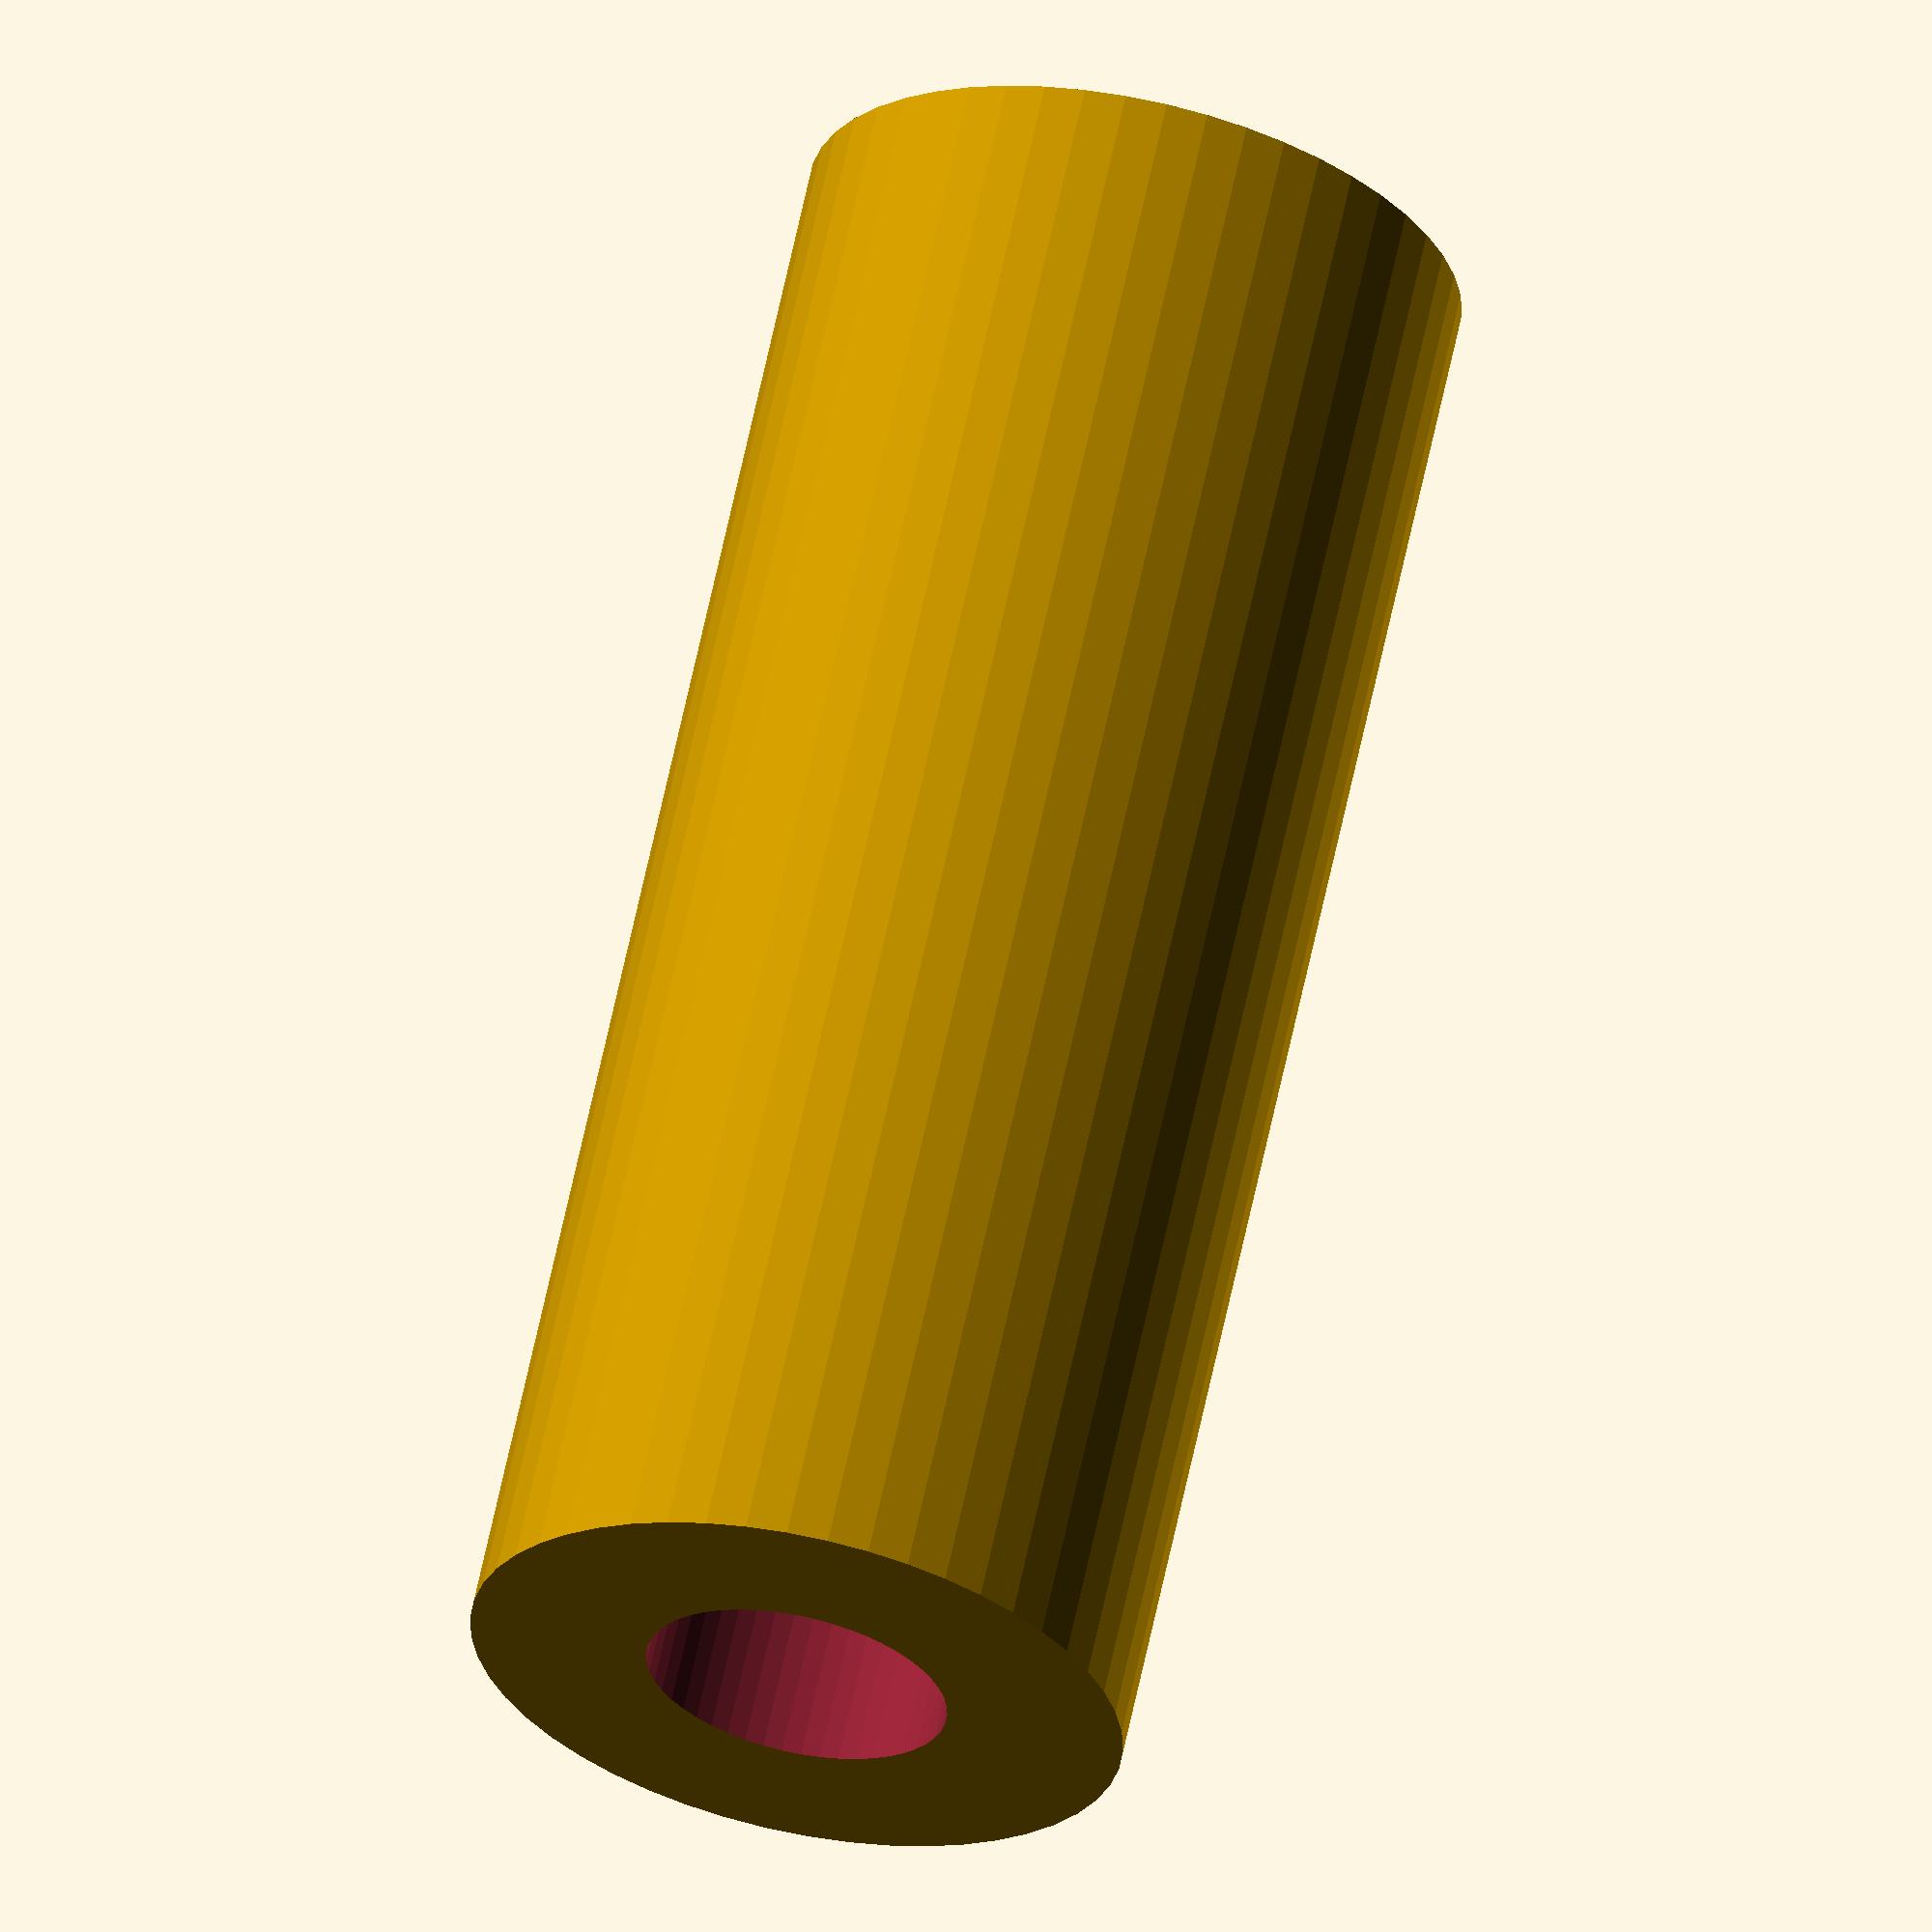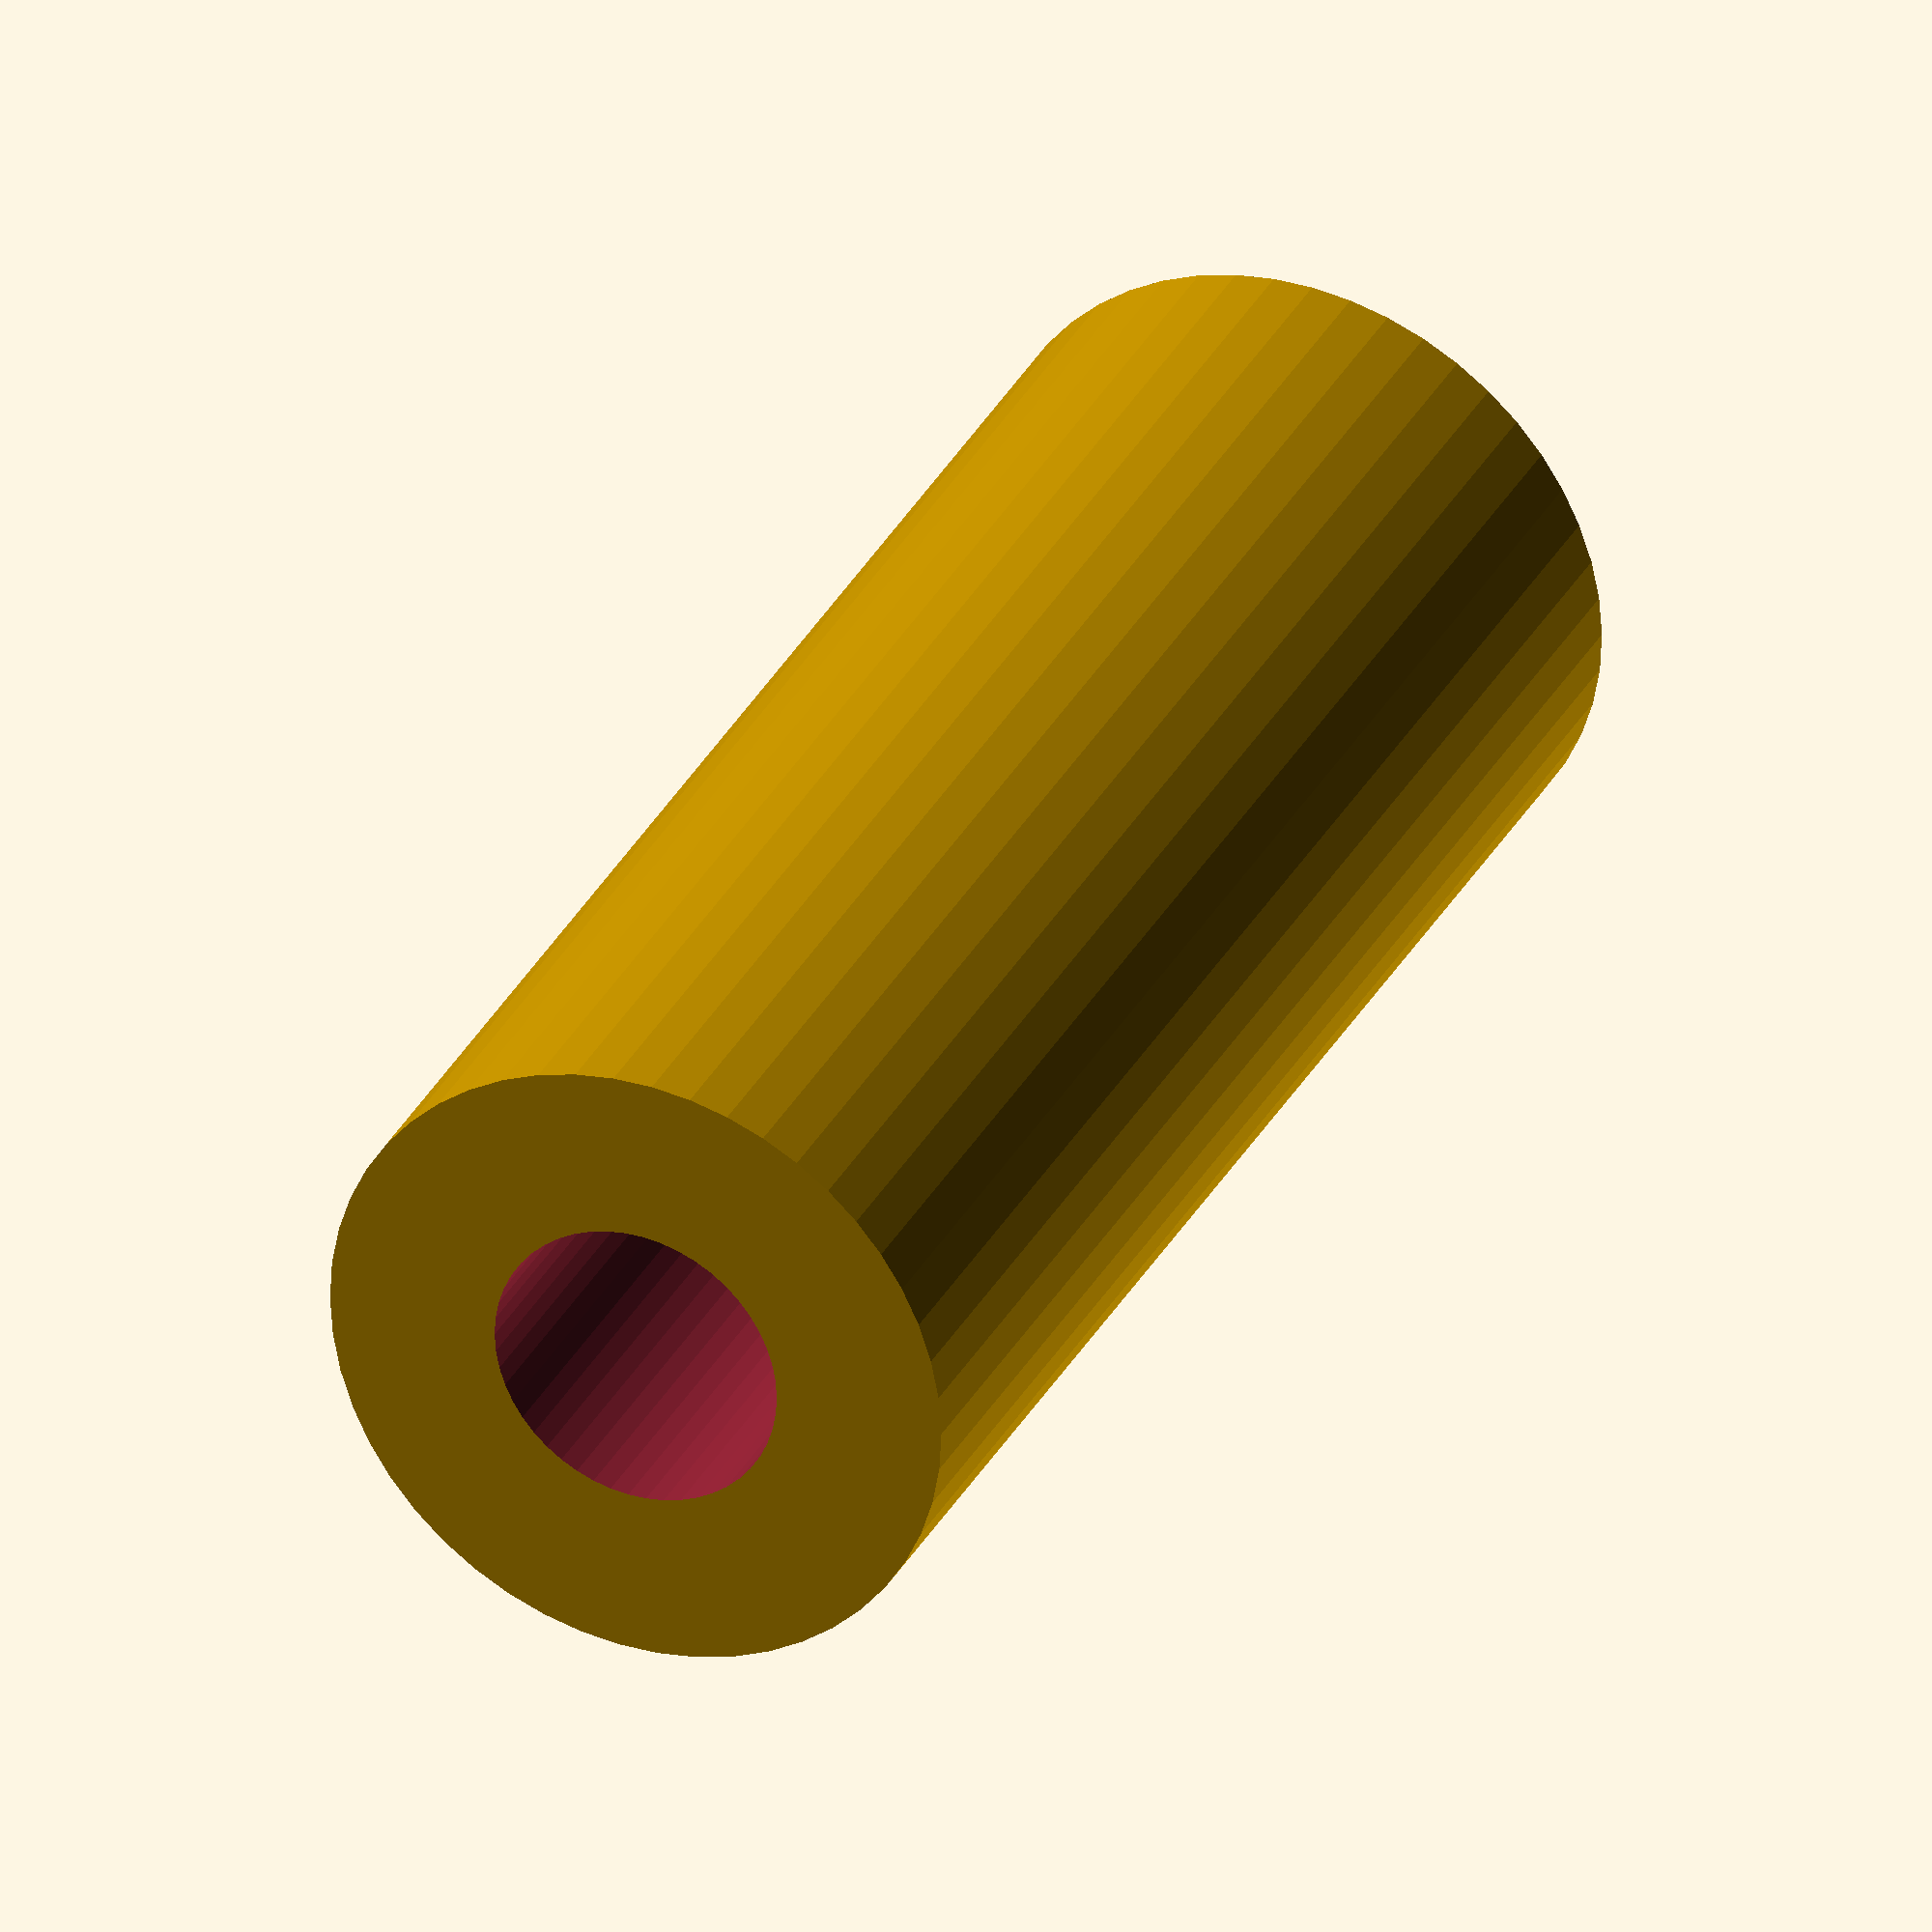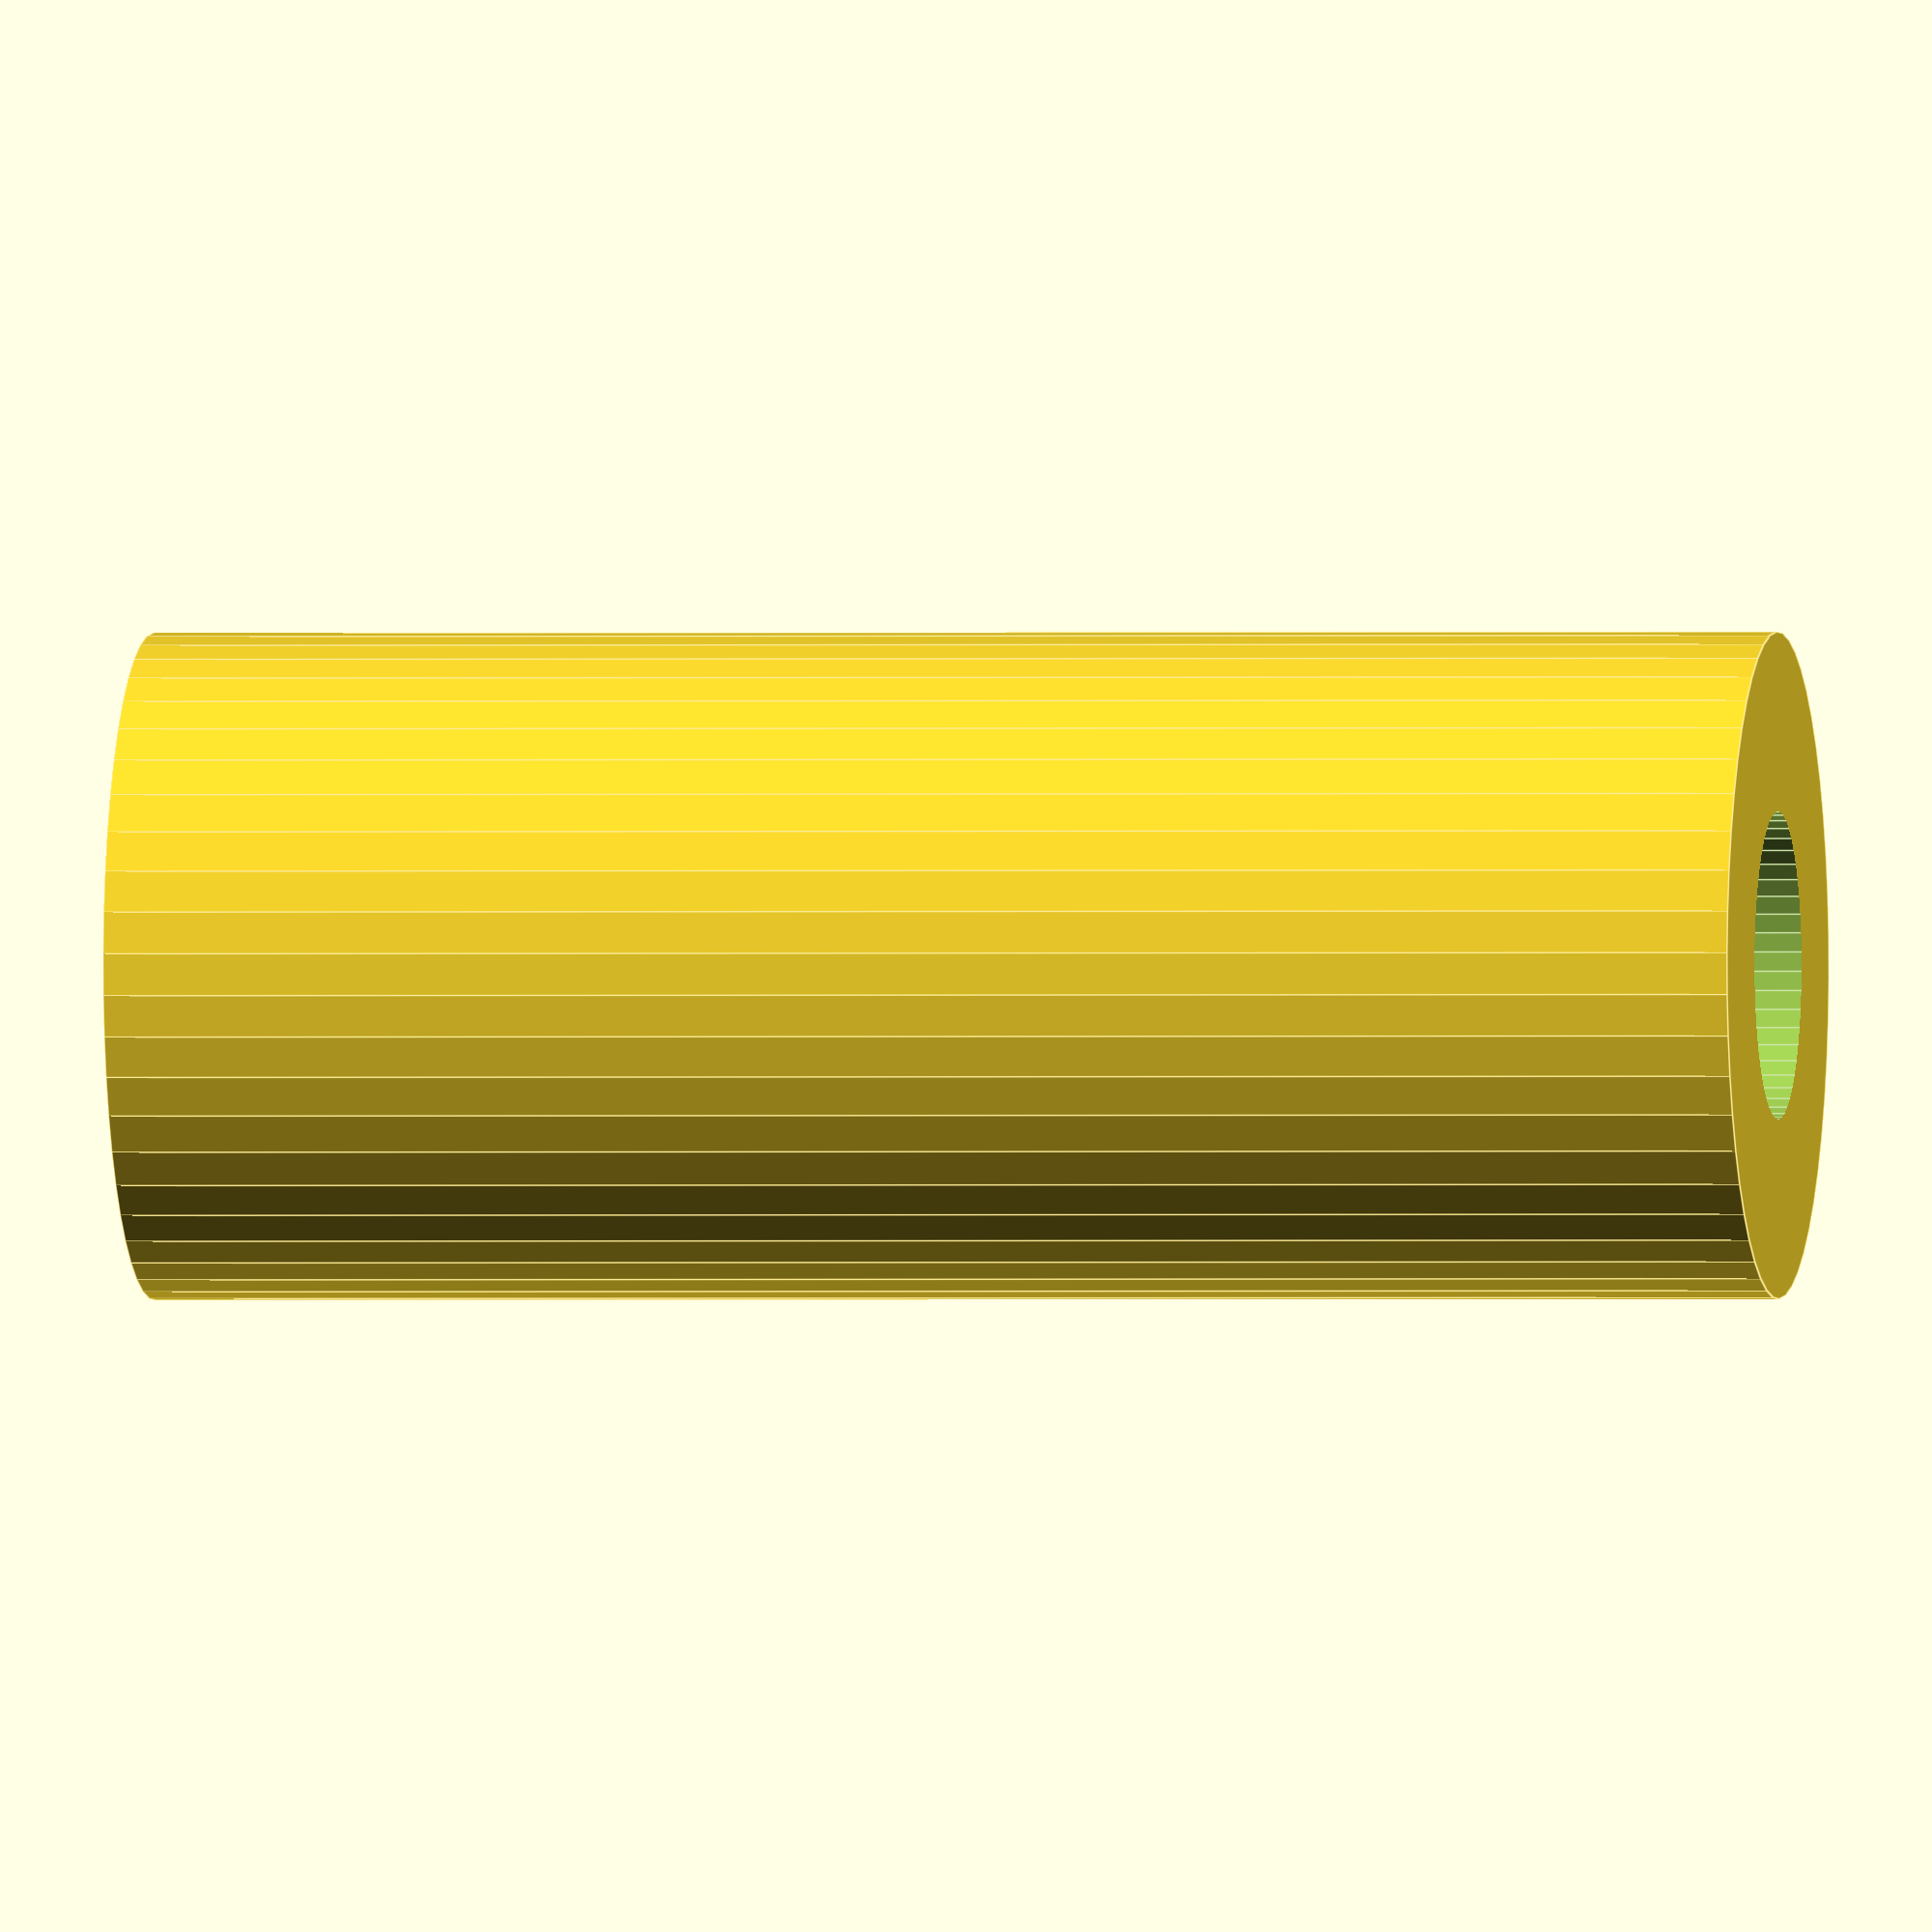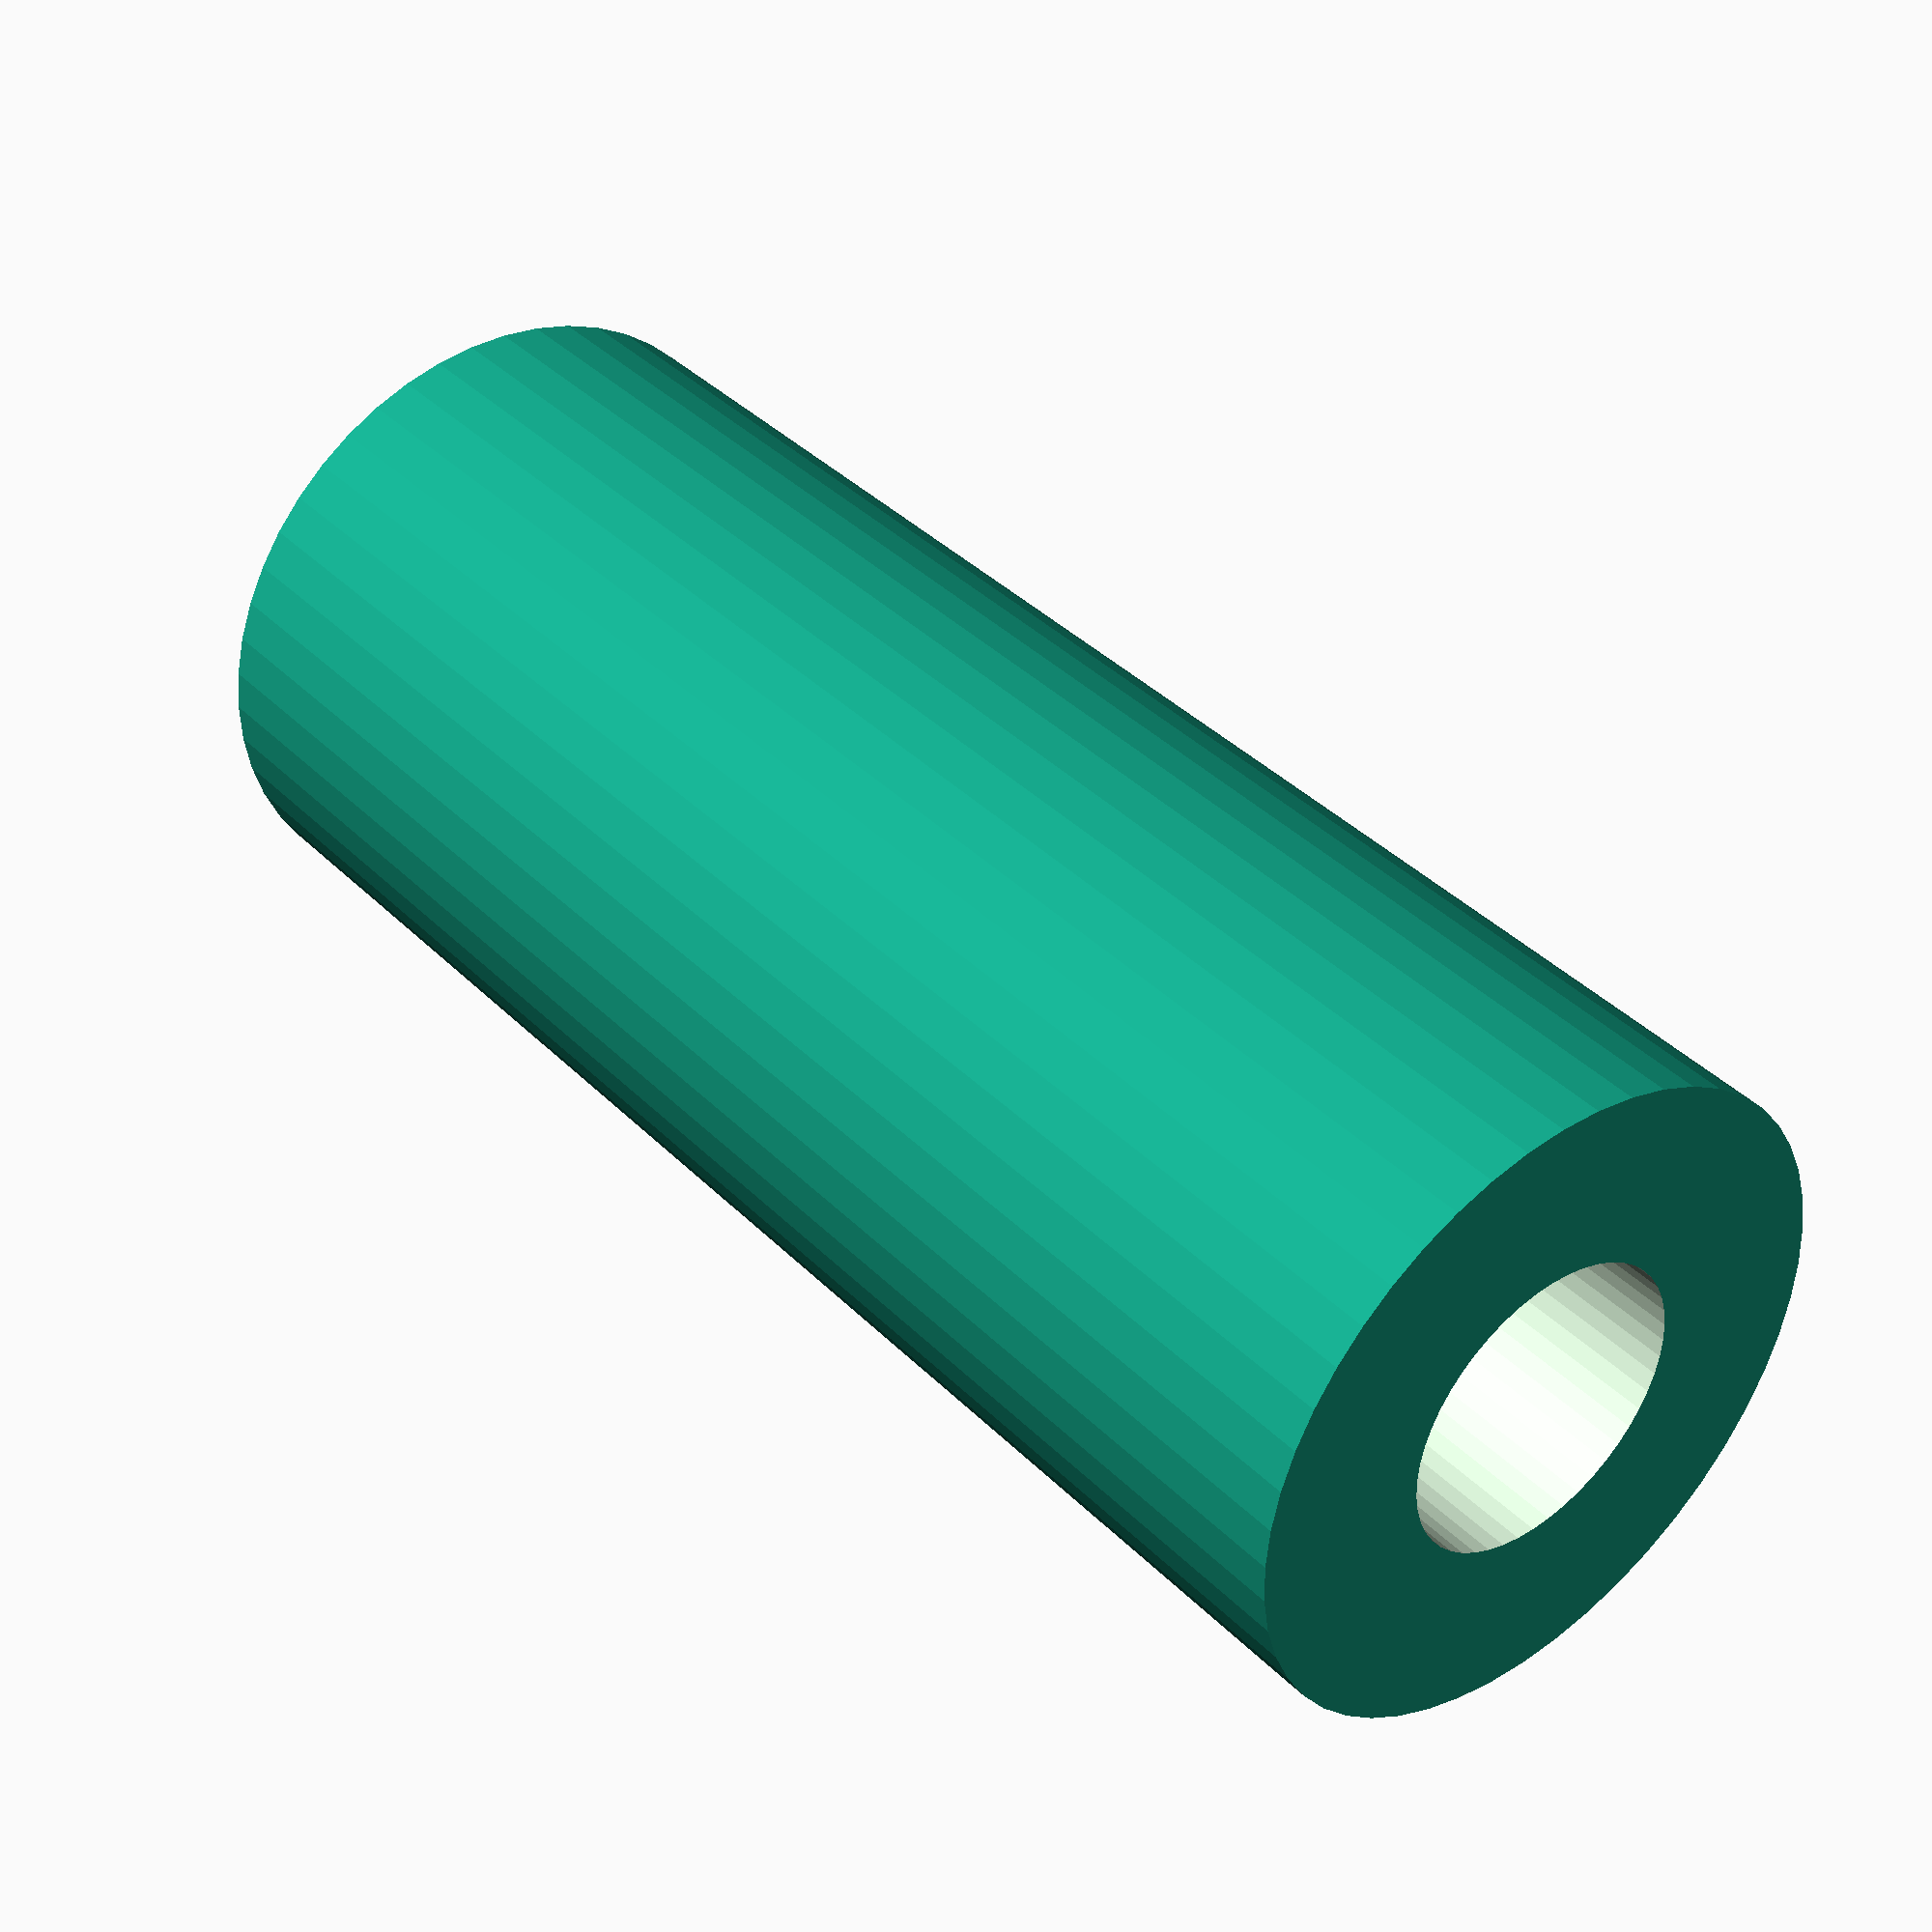
<openscad>
$fn = 50;


difference() {
	union() {
		translate(v = [0, 0, -48.0000000000]) {
			cylinder(h = 96, r = 19.5000000000);
		}
	}
	union() {
		translate(v = [0, 0, -100.0000000000]) {
			cylinder(h = 200, r = 9);
		}
	}
}
</openscad>
<views>
elev=296.7 azim=45.1 roll=11.9 proj=o view=solid
elev=147.9 azim=331.8 roll=336.3 proj=o view=solid
elev=180.3 azim=91.7 roll=81.2 proj=o view=edges
elev=141.5 azim=300.3 roll=39.0 proj=p view=solid
</views>
